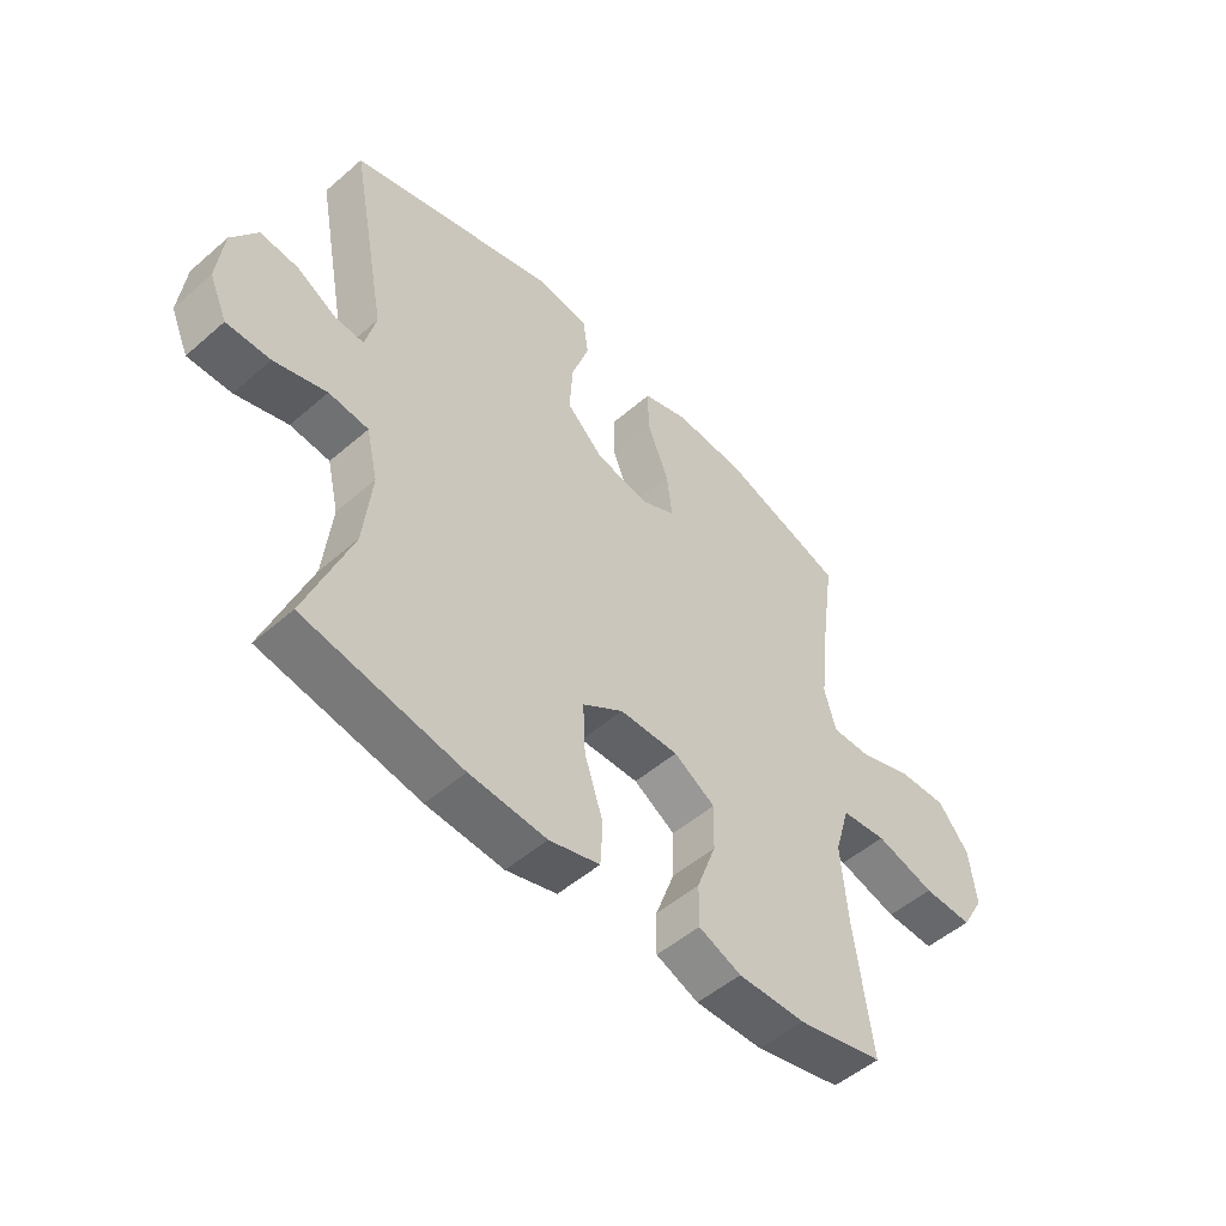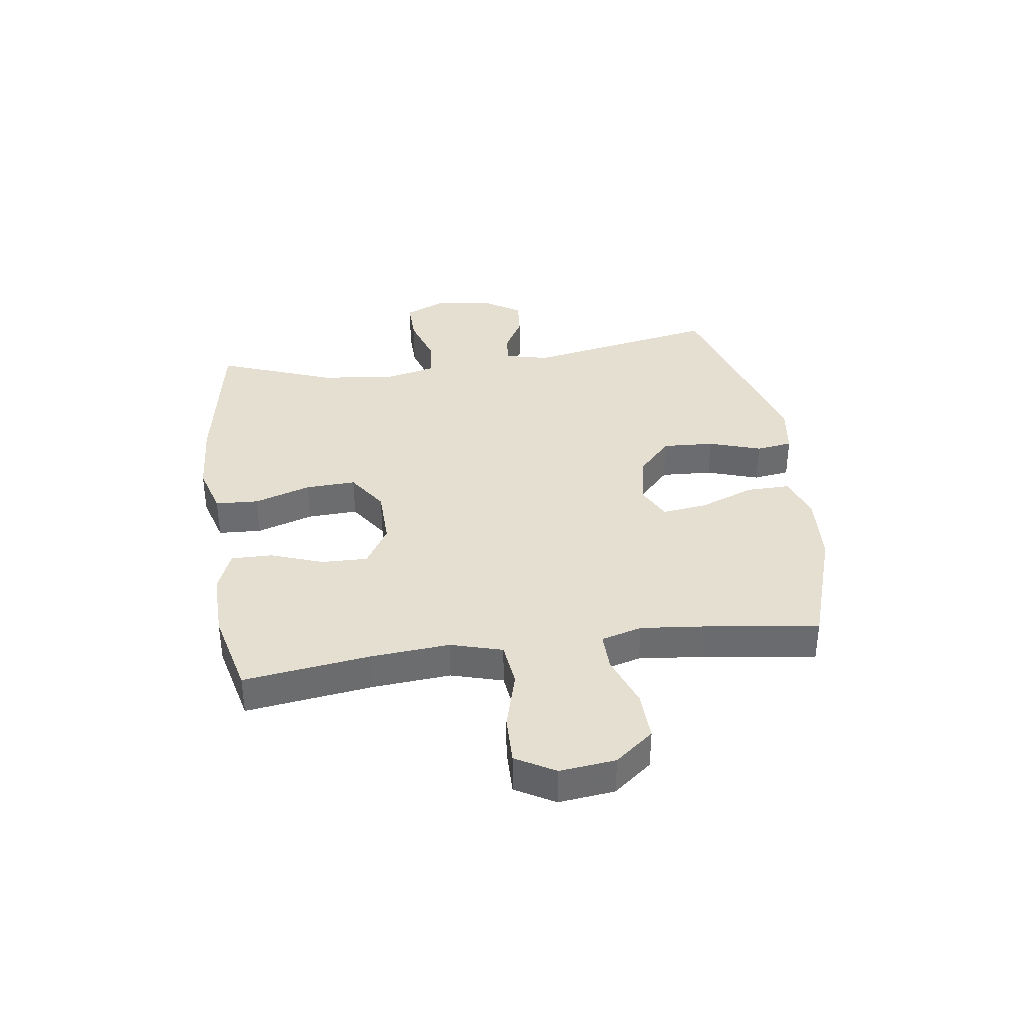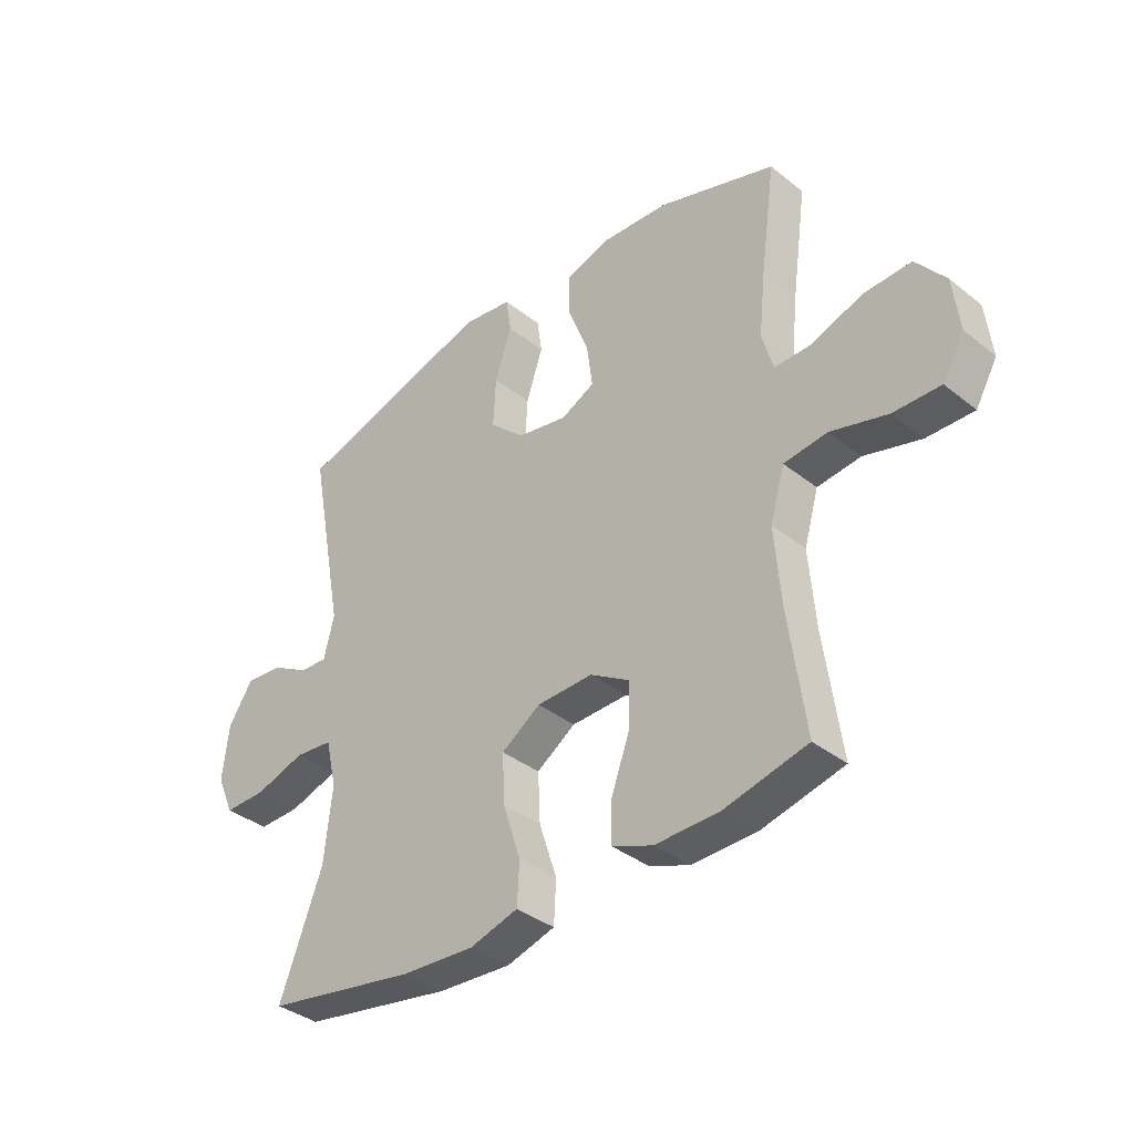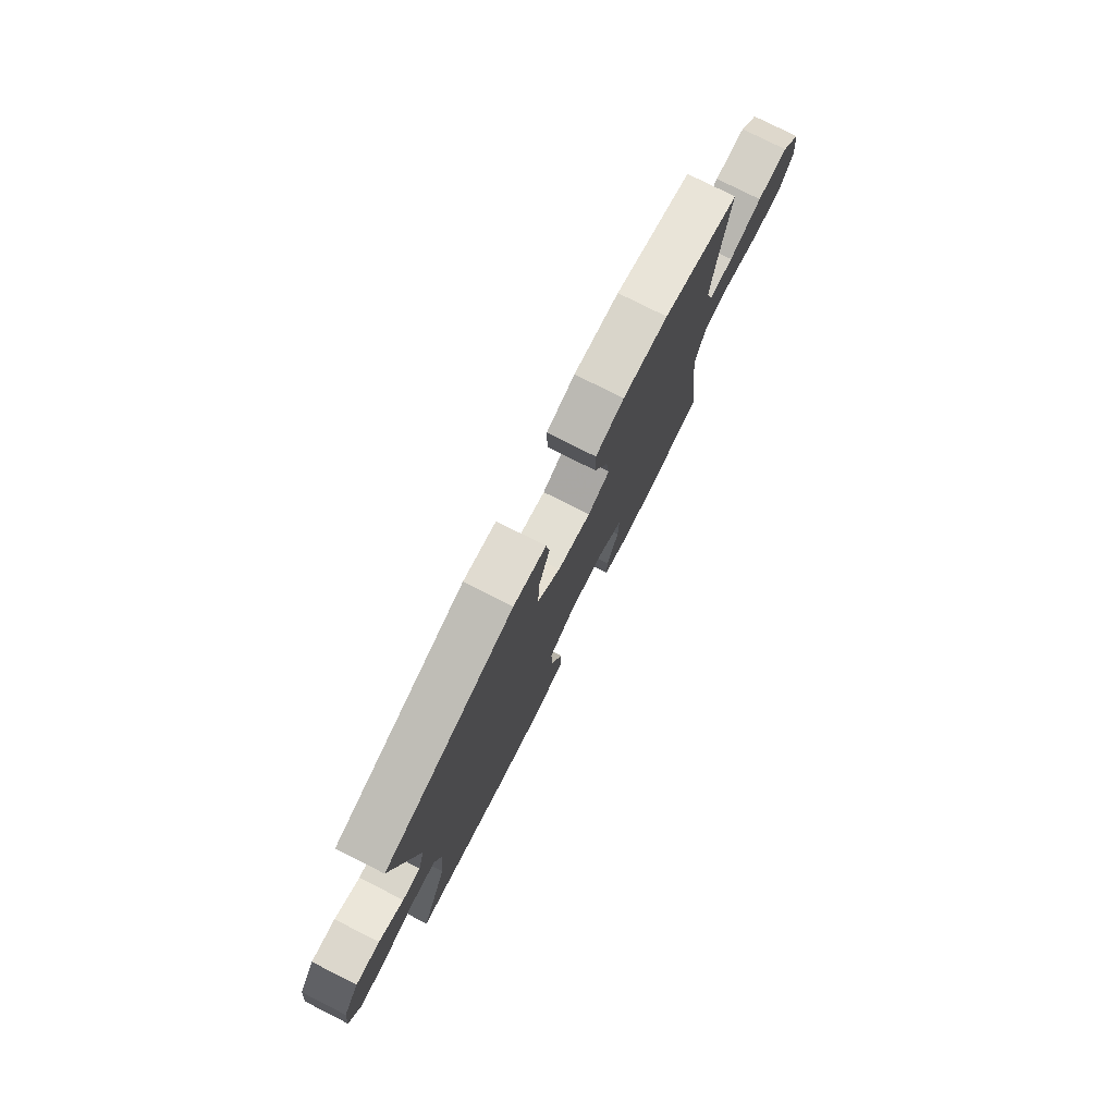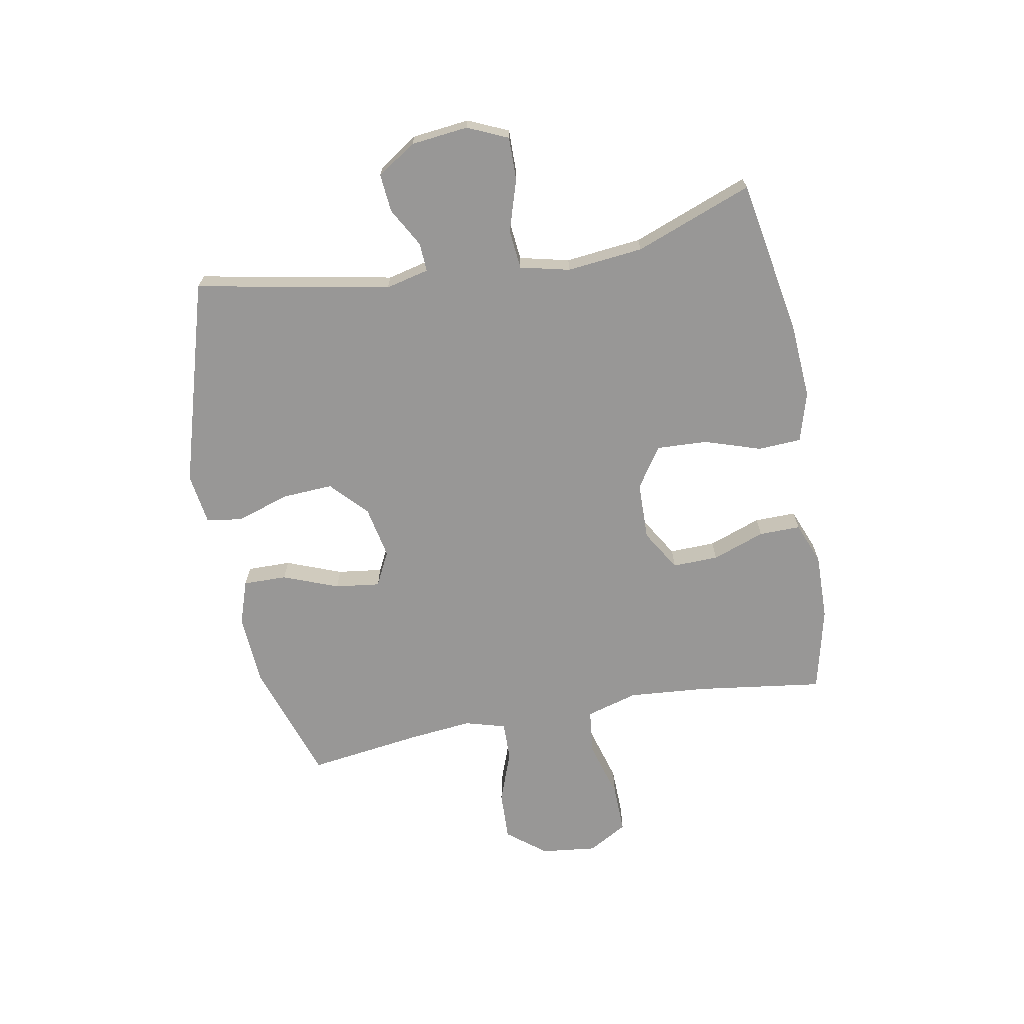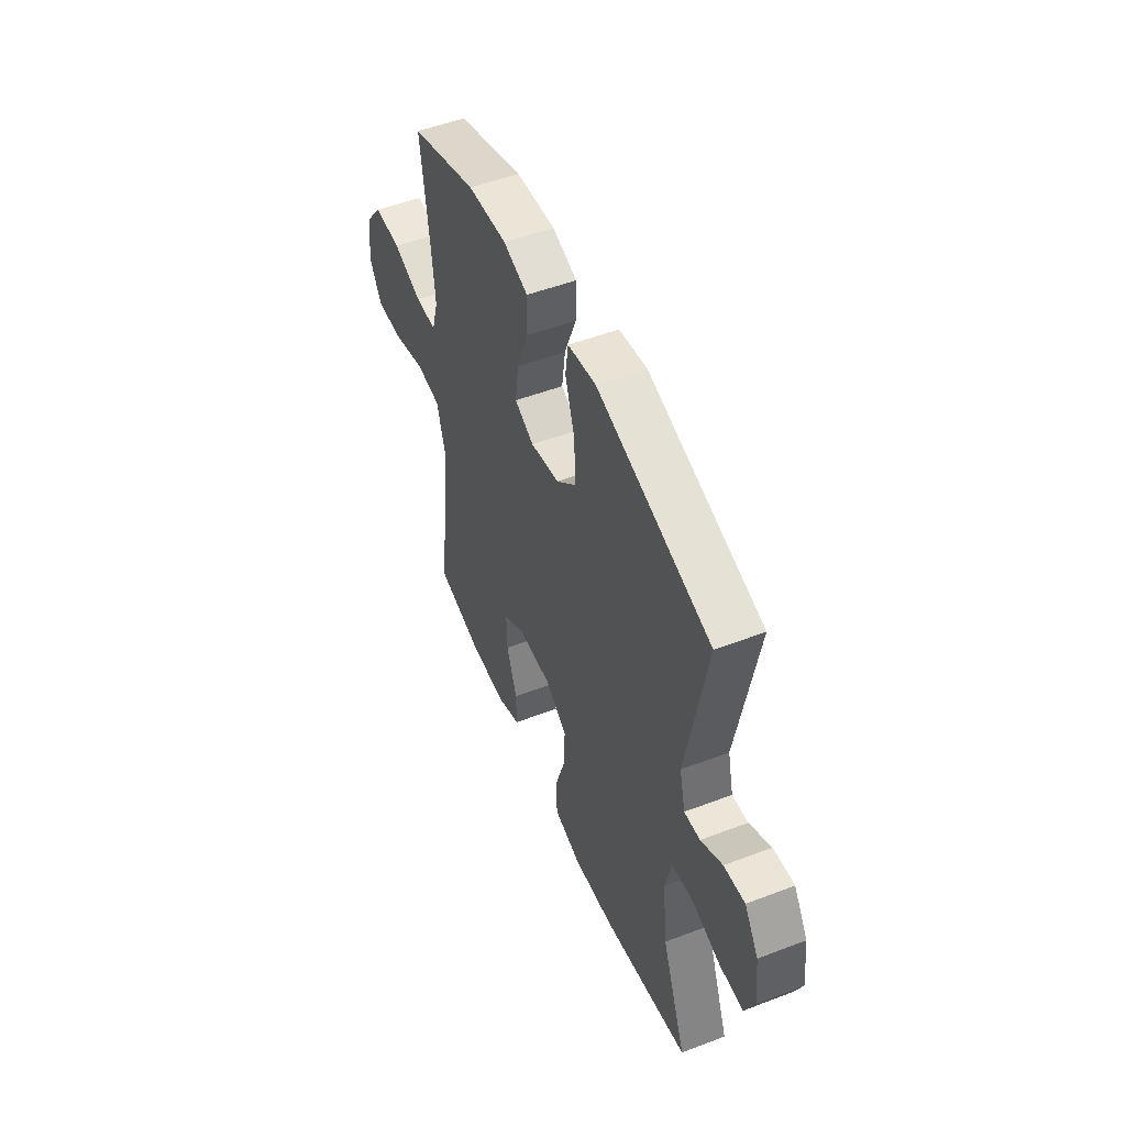
<metadata>
{"format":"obj","ext":"obj","renderer":"f3d","projection":"perspective","resolution":1024,"background":"white","views":[{"elev":-51.4,"azim":133.2,"up":"+Z"},{"elev":36.6,"azim":-98.1,"up":"+Y"},{"elev":-37.0,"azim":-135.6,"up":"+Z"},{"elev":78.0,"azim":116.8,"up":"+Z"},{"elev":-68.3,"azim":100.4,"up":"+Y"},{"elev":50.9,"azim":67.4,"up":"+Z"}]}
</metadata>
<code>
v -0.5 0.07 0.5
v -0.289 0.07 0.57
v -0.165 0.07 0.578
v -0.087 0.07 0.552
v -0.088 0.07 0.476
v -0.125 0.07 0.38
v -0.135 0.07 0.302
v -0.075 0.07 0.272
v 0.016 0.07 0.29
v 0.079 0.07 0.349
v 0.074 0.07 0.438
v 0.044 0.07 0.529
v 0.053 0.07 0.592
v 0.142 0.07 0.605
v 0.5 0.07 0.5
v 0.436 0.07 0.163
v 0.454 0.07 0.088
v 0.504 0.07 0.091
v 0.572 0.07 0.129
v 0.638 0.07 0.135
v 0.682 0.07 0.068
v 0.693 0.07 -0.031
v 0.662 0.07 -0.101
v 0.587 0.07 -0.1
v 0.497 0.07 -0.072
v 0.429 0.07 -0.079
v 0.409 0.07 -0.165
v 0.423 0.07 -0.297
v 0.5 0.07 -0.5
v 0.23 0.07 -0.548
v 0.098 0.07 -0.557
v 0.011 0.07 -0.532
v 0.007 0.07 -0.457
v 0.039 0.07 -0.359
v 0.043 0.07 -0.271
v -0.027 0.07 -0.224
v -0.128 0.07 -0.222
v -0.199 0.07 -0.265
v -0.197 0.07 -0.345
v -0.164 0.07 -0.436
v -0.163 0.07 -0.508
v -0.236 0.07 -0.537
v -0.352 0.07 -0.535
v -0.5 0.07 -0.5
v -0.47 0.07 -0.279
v -0.459 0.07 -0.143
v -0.485 0.07 -0.053
v -0.563 0.07 -0.044
v -0.665 0.07 -0.073
v -0.75 0.07 -0.075
v -0.789 0.07 -0.007
v -0.778 0.07 0.09
v -0.725 0.07 0.157
v -0.639 0.07 0.154
v -0.548 0.07 0.121
v -0.481 0.07 0.12
v -0.461 0.07 0.191
v -0.473 0.07 0.305
v -0.5 0 0.5
v -0.289 0 0.57
v -0.165 0 0.578
v -0.087 0 0.552
v -0.088 0 0.476
v -0.125 0 0.38
v -0.135 0 0.302
v -0.075 0 0.272
v 0.016 0 0.29
v 0.079 0 0.349
v 0.074 0 0.438
v 0.044 0 0.529
v 0.053 0 0.592
v 0.142 0 0.605
v 0.5 0 0.5
v 0.436 0 0.163
v 0.454 0 0.088
v 0.504 0 0.091
v 0.572 0 0.129
v 0.638 0 0.135
v 0.682 0 0.068
v 0.693 0 -0.031
v 0.662 0 -0.101
v 0.587 0 -0.1
v 0.497 0 -0.072
v 0.429 0 -0.079
v 0.409 0 -0.165
v 0.423 0 -0.297
v 0.5 0 -0.5
v 0.23 0 -0.548
v 0.098 0 -0.557
v 0.011 0 -0.532
v 0.007 0 -0.457
v 0.039 0 -0.359
v 0.043 0 -0.271
v -0.027 0 -0.224
v -0.128 0 -0.222
v -0.199 0 -0.265
v -0.197 0 -0.345
v -0.164 0 -0.436
v -0.163 0 -0.508
v -0.236 0 -0.537
v -0.352 0 -0.535
v -0.5 0 -0.5
v -0.47 0 -0.279
v -0.459 0 -0.143
v -0.485 0 -0.053
v -0.563 0 -0.044
v -0.665 0 -0.073
v -0.75 0 -0.075
v -0.789 0 -0.007
v -0.778 0 0.09
v -0.725 0 0.157
v -0.639 0 0.154
v -0.548 0 0.121
v -0.481 0 0.12
v -0.461 0 0.191
v -0.473 0 0.305
f 52 53 54 55
f 52 55 56
f 51 52 56
f 48 49 50 51
f 47 48 51 56
f 46 47 56 57
f 42 43 44 45
f 42 45 46
f 39 40 41 42
f 38 39 42 46
f 37 38 46 57
f 31 32 33 34
f 31 34 35
f 28 29 30 31
f 27 28 31 35
f 26 27 35 36
f 22 23 24 25
f 22 25 26
f 21 22 26
f 18 19 20 21
f 17 18 21 26
f 16 17 26 36
f 11 12 13 14
f 10 11 14 15
f 9 10 15 16
f 3 4 5 6
f 3 6 7
f 58 1 2 3
f 58 3 7
f 57 58 7 8
f 16 36 37 57
f 8 9 16 57
f 113 112 111 110
f 114 113 110
f 114 110 109
f 109 108 107 106
f 114 109 106 105
f 115 114 105 104
f 103 102 101 100
f 104 103 100
f 100 99 98 97
f 104 100 97 96
f 115 104 96 95
f 92 91 90 89
f 93 92 89
f 89 88 87 86
f 93 89 86 85
f 94 93 85 84
f 83 82 81 80
f 84 83 80
f 84 80 79
f 79 78 77 76
f 84 79 76 75
f 94 84 75 74
f 72 71 70 69
f 73 72 69 68
f 74 73 68 67
f 64 63 62 61
f 65 64 61
f 61 60 59 116
f 65 61 116
f 66 65 116 115
f 115 95 94 74
f 115 74 67 66
f 1 59 60 2
f 2 60 61 3
f 3 61 62 4
f 4 62 63 5
f 5 63 64 6
f 6 64 65 7
f 7 65 66 8
f 8 66 67 9
f 9 67 68 10
f 10 68 69 11
f 11 69 70 12
f 12 70 71 13
f 13 71 72 14
f 14 72 73 15
f 15 73 74 16
f 16 74 75 17
f 17 75 76 18
f 18 76 77 19
f 19 77 78 20
f 20 78 79 21
f 21 79 80 22
f 22 80 81 23
f 23 81 82 24
f 24 82 83 25
f 25 83 84 26
f 26 84 85 27
f 27 85 86 28
f 28 86 87 29
f 29 87 88 30
f 30 88 89 31
f 31 89 90 32
f 32 90 91 33
f 33 91 92 34
f 34 92 93 35
f 35 93 94 36
f 36 94 95 37
f 37 95 96 38
f 38 96 97 39
f 39 97 98 40
f 40 98 99 41
f 41 99 100 42
f 42 100 101 43
f 43 101 102 44
f 44 102 103 45
f 45 103 104 46
f 46 104 105 47
f 47 105 106 48
f 48 106 107 49
f 49 107 108 50
f 50 108 109 51
f 51 109 110 52
f 52 110 111 53
f 53 111 112 54
f 54 112 113 55
f 55 113 114 56
f 56 114 115 57
f 57 115 116 58
f 58 116 59 1

</code>
